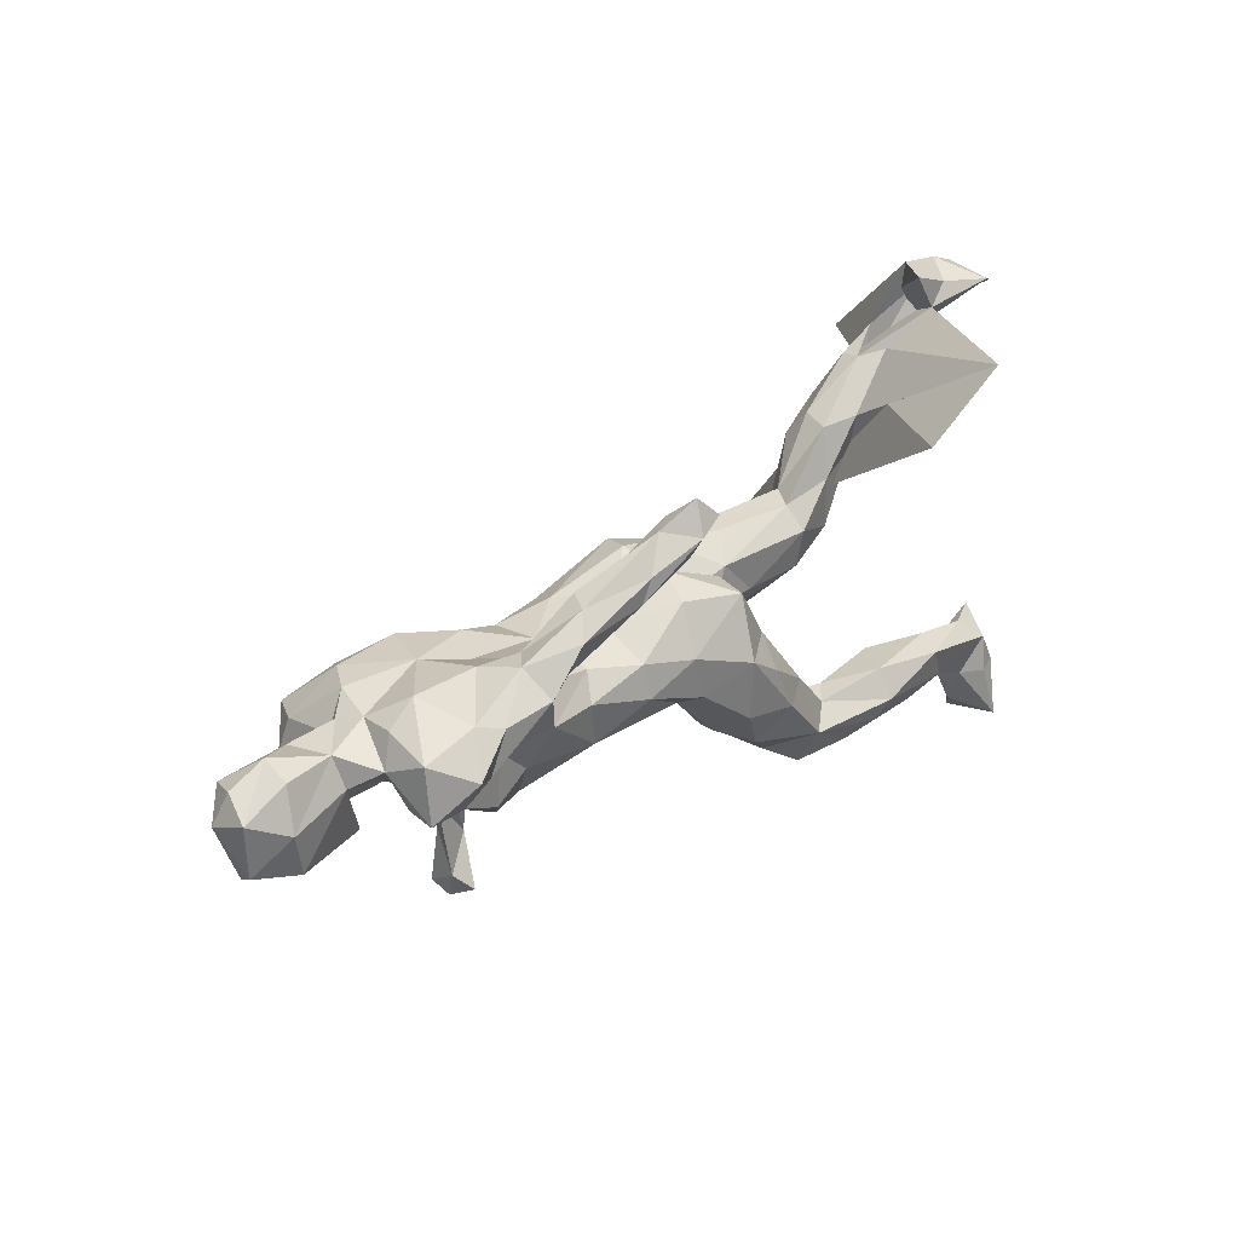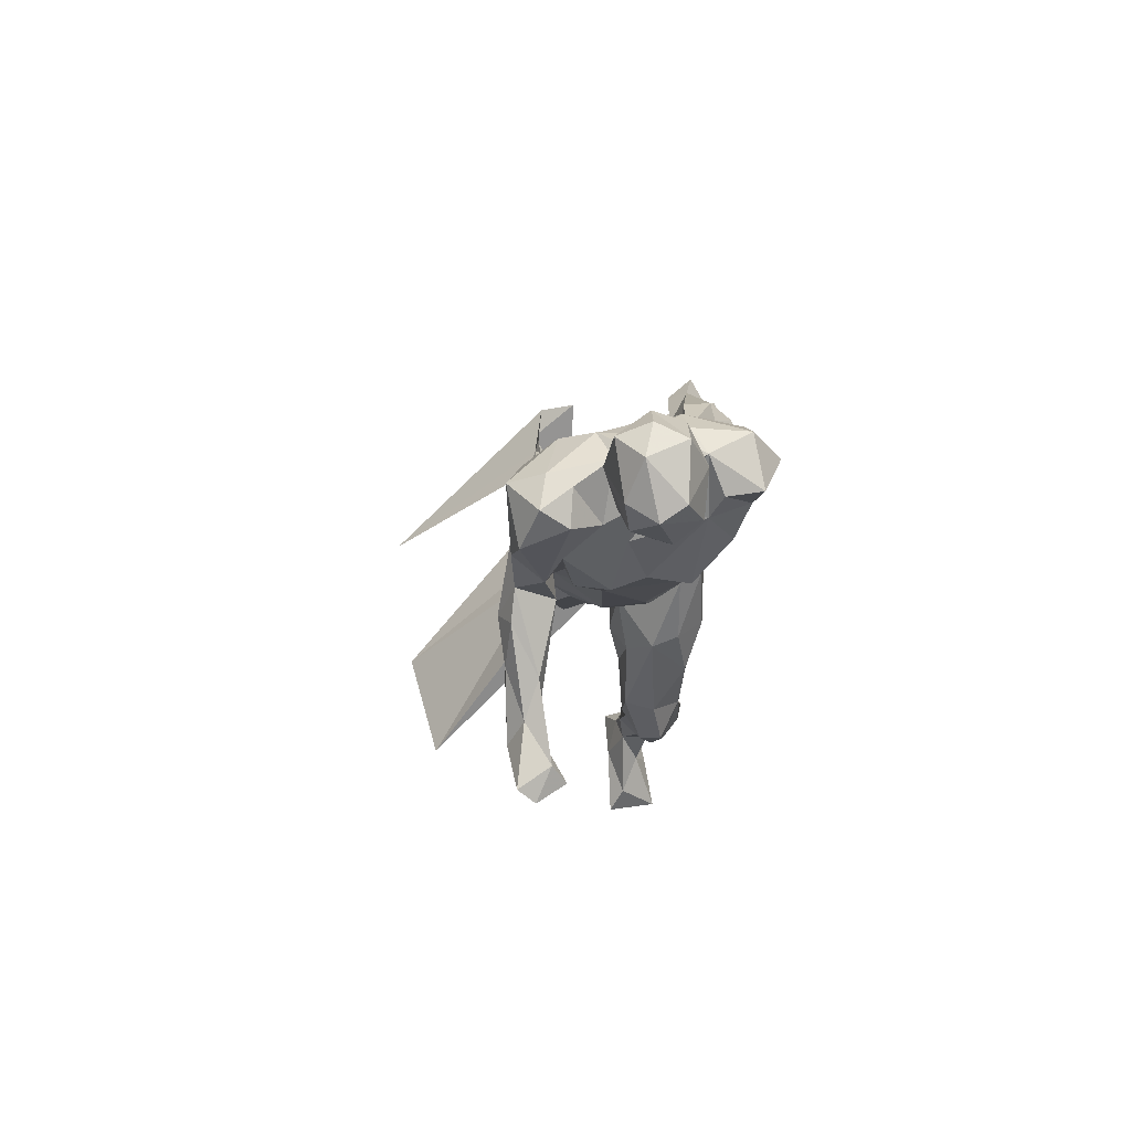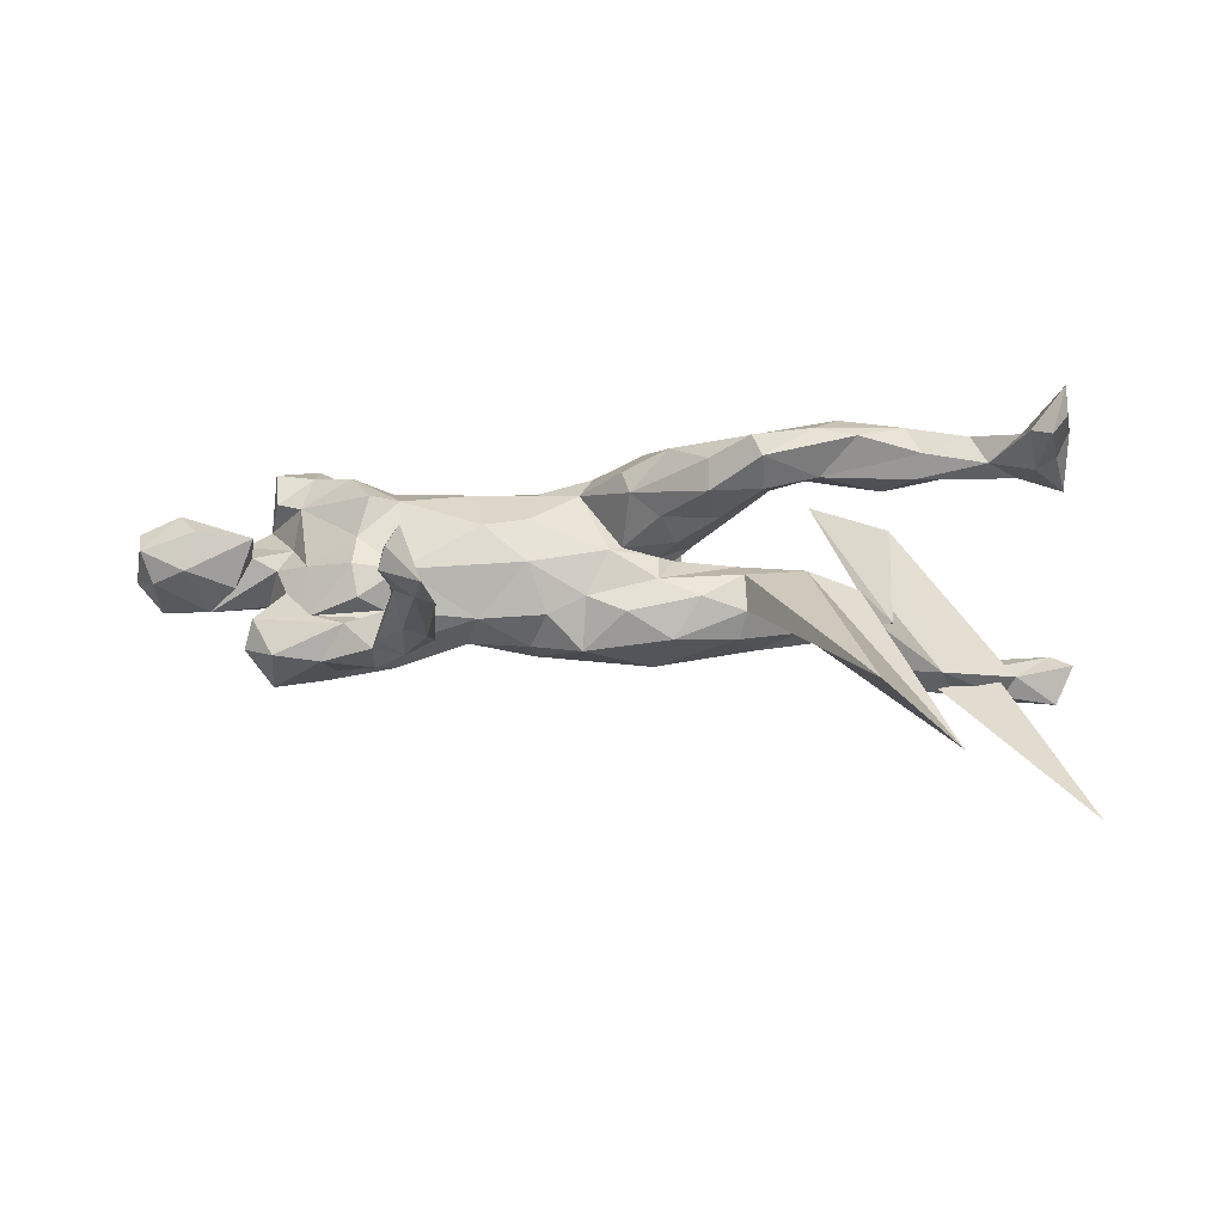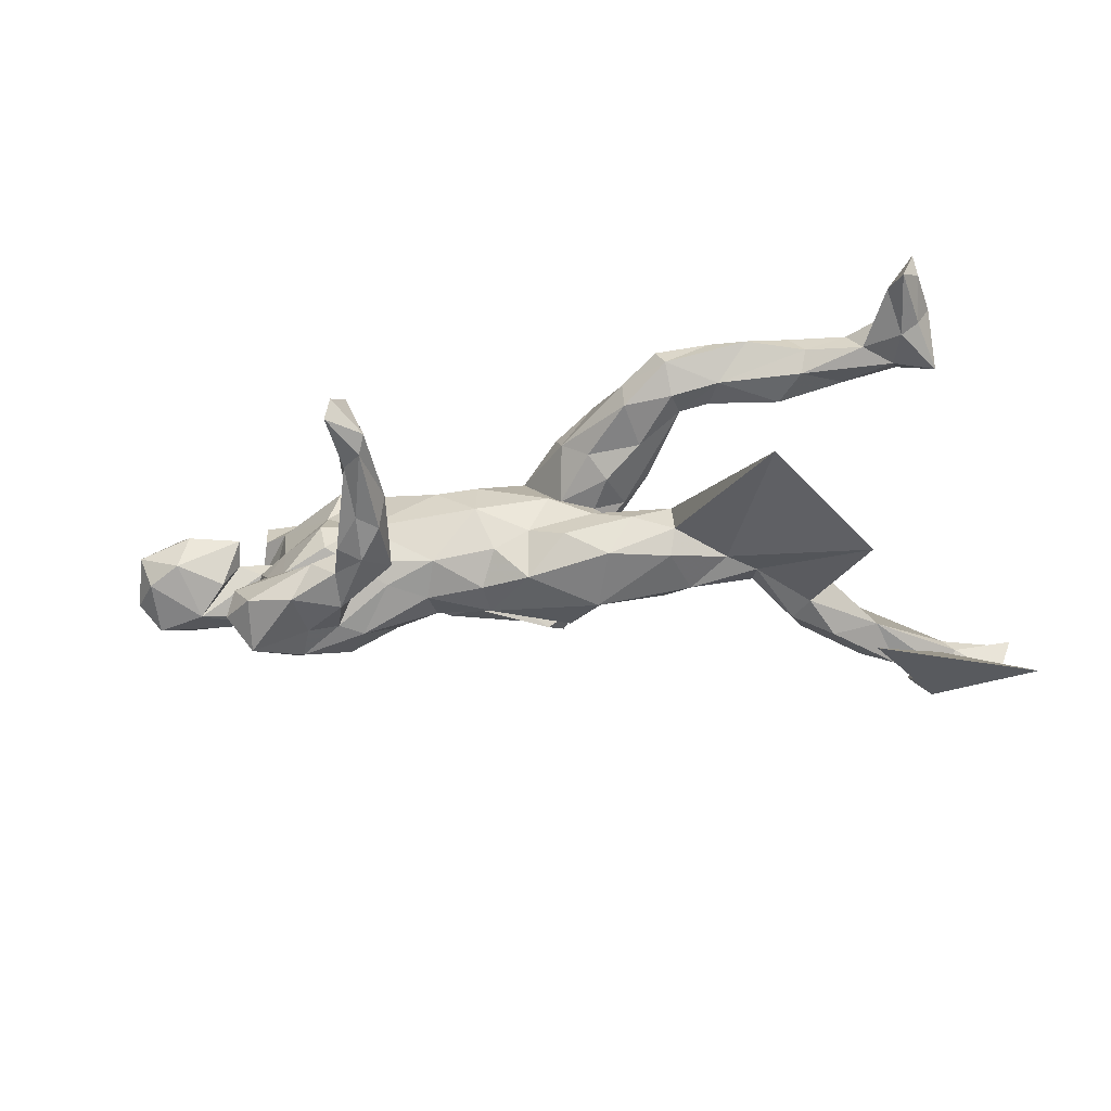
<metadata>
{"format":"obj","ext":"obj","renderer":"f3d","projection":"perspective","resolution":1024,"background":"white","views":[{"elev":31.6,"azim":-41.0,"up":"+Y"},{"elev":-8.4,"azim":-92.0,"up":"+Y"},{"elev":-21.8,"azim":2.9,"up":"+Z"},{"elev":-55.7,"azim":10.0,"up":"+Z"}]}
</metadata>
<code>
v -0.1951 -0.3466 -0.1641
v -0.2513 -0.3819 -0.16
v -0.2088 -0.315 -0.1743
v -0.2071 -0.1759 -0.1792
v -0.2405 -0.2011 -0.1778
v -0.2394 -0.4017 -0.132
v -0.1913 -0.2135 -0.1441
v -0.2474 -0.1247 -0.1892
v -0.2869 -0.1414 -0.1701
v -0.2438 -0.2816 -0.1495
v -0.2084 -0.2927 -0.1308
v -0.2496 -0.3467 -0.1087
v -0.3858 -0.05543 -0.1712
v -0.3027 -0.0909 -0.1649
v -0.2251 -0.3714 -0.08568
v -0.4745 0.0317 -0.1796
v -0.2094 -0.1438 -0.115
v -0.3067 -0.02654 -0.1718
v -0.4614 -0.0593 -0.1606
v -0.2094 -0.0804 -0.1494
v -0.5143 -0.01348 -0.1335
v 0.0117 -0.0149 -0.1466
v -0.3769 0.02258 -0.1566
v -0.348 -0.0891 -0.1222
v -0.3257 0.02913 -0.1449
v -0.4998 -0.03713 -0.09082
v -0.2572 -0.2188 -0.1281
v 0.2528 -0.003839 -0.1274
v -0.2941 -0.01557 -0.124
v -0.06661 0.05616 -0.1271
v -0.07128 0.00437 -0.1299
v -0.2642 -0.103 -0.103
v -0.2919 -0.06128 -0.09106
v -0.1695 0.01706 -0.1181
v 0.1179 0.06371 -0.145
v -0.3976 0.07265 -0.1544
v -0.2525 -0.06187 -0.1074
v 0.1516 -0.03342 -0.1373
v -0.2319 -0.02102 -0.1179
v -0.4036 -0.06363 -0.09837
v -0.4998 0.04127 -0.1247
v -0.4282 0.1049 -0.1058
v -0.2879 0.05516 -0.1425
v -0.148 -0.04644 -0.1023
v 0.08116 -0.06177 -0.09975
v 0.5745 -0.1102 -0.3459
v 0.3454 0.02852 -0.1063
v 0.4741 0.1263 -0.132
v 0.2655 -0.0351 -0.0934
v -0.3284 -0.09099 -0.08001
v 0.2764 0.07422 -0.117
v -0.1648 0.06746 -0.09475
v 0.06096 0.1183 -0.1104
v -0.2641 -0.08945 -0.03485
v 0.3918 0.0619 -0.1082
v 0.01945 -0.05987 -0.07254
v -0.04153 -0.05044 -0.09873
v 0.3816 0.09974 -0.08088
v 0.5065 0.1974 -0.1402
v -0.4571 0.1083 -0.05338
v 0.4406 0.1593 -0.1258
v 0.4463 -0.2833 -0.2962
v -0.5066 0.02138 -0.08751
v -0.4973 0.06334 -0.03084
v -0.3256 0.1098 -0.1142
v -0.3382 -0.09859 -0.02671
v 0.2306 0.1038 -0.08665
v 0.1961 -0.05911 -0.07596
v 0.452 0.2022 -0.09519
v 0.1298 -0.05707 -0.04503
v 0.6069 0.2963 -0.1167
v -0.4522 -0.0227 -0.04369
v 0.5478 0.267 -0.1143
v 0.5834 0.2127 -0.1078
v 0.3599 1.3e-05 -0.0135
v -0.5834 0.03426 -0.05037
v -0.6622 -0.0293 -0.02664
v -0.4189 -0.04086 -0.006265
v 0.3791 0.2907 0.2253
v 0.7304 0.3799 -0.1033
v 0.6925 0.339 -0.1068
v 0.4724 0.06658 -0.07995
v 0.544 0.2723 -0.08152
v 0.7155 0.3143 -0.08106
v 0.5201 0.3732 0.2158
v -0.1577 0.08073 -0.01258
v 0.7843 0.3557 -0.1174
v -0.4903 0.0873 -0.02348
v 0.666 0.3886 -0.1035
v -0.5351 -0.01274 -0.02921
v -0.6664 0.0589 -0.03998
v 0.04302 0.1366 -0.05505
v 0.4428 0.03009 -0.0358
v 0.1259 0.1081 -0.07366
v 0.8108 0.1435 -0.382
v -0.3352 -0.07956 0.02583
v 0.2236 0.1022 -0.04224
v 0.2627 -0.03579 -0.03253
v -0.5684 0.08111 -0.02362
v 0.6951 -0.3786 0.02934
v -0.7021 0.02401 -0.001979
v -0.3524 0.1224 -0.0247
v -0.07753 0.08625 -0.07732
v -0.6078 -0.05711 -0.01688
v -0.4737 0.000768 0.004033
v 0.2248 -0.1403 0.01744
v 0.451 0.1917 -0.05627
v 0.1183 0.04817 -0.000338
v -0.6236 0.1033 0.01176
v 0.1603 -0.09263 -0.001224
v -0.1401 -0.09003 0.03671
v 0.36 0.09524 -0.03992
v -0.5116 -0.01199 0.02144
v 0.211 -0.215 0.02819
v 0.1533 -0.01154 0.002351
v 0.696 0.3056 -0.06281
v 0.587 0.2801 -0.06163
v 0.4393 0.1162 -0.0329
v 0.6825 -0.2705 0.02453
v 0.6691 -0.344 0.05174
v 0.135 -0.1318 0.0252
v -0.2431 0.104 -0.06829
v 0.2922 -0.2202 0.02703
v 0.5015 0.1416 -0.04772
v -0.5905 -0.072 0.04317
v 0.1306 -0.03906 -0.002568
v -0.4708 0.1016 0.01551
v -0.06895 -0.08947 -0.02615
v 0.2522 0.005832 -0.002212
v 0.3671 0.06122 -0.007034
v 0.513 -0.2196 0.03678
v -0.6802 0.07628 0.01038
v 0.7325 -0.1981 0.02127
v 0.4974 0.205 -0.03331
v -0.0682 -0.08259 0.04779
v 0.194 0.0698 0.001806
v 0.07427 -0.05622 0.007779
v 0.6197 -0.2455 0.04861
v 0.3729 -0.2231 0.04209
v 0.7024 0.362 -0.05519
v 0.631 0.3918 -0.04352
v -0.01504 0.1037 -0.007108
v 0.05561 -0.07299 -0.002062
v 0.05983 0.1137 -0.002541
v 0.3512 -0.1767 0.05841
v 0.163 0.01998 0.04872
v 0.1636 0.01658 0.01181
v 0.3007 -0.1791 0.04246
v 0.1819 -0.02953 0.01831
v 0.8141 0.333 -0.05595
v 0.7129 -0.2809 0.03819
v 0.2278 -0.05655 0.05037
v 0.7789 0.3518 -0.03255
v -0.4503 0.009053 0.04174
v 0.6657 -0.2116 0.03872
v 0.4686 -0.1691 0.04135
v -0.679 -0.05952 0.01766
v 0.6669 0.3318 -0.04429
v 0.4295 -0.2688 0.08729
v -0.2472 0.1178 0.05196
v 0.2901 -0.2697 0.05785
v -0.2783 0.1018 -0.002737
v -0.5364 0.03978 0.06278
v 0.6716 -0.1923 0.05808
v 0.7201 -0.3672 0.1111
v 0.5248 -0.2471 0.06625
v 0.08946 -0.1336 0.06517
v -0.4999 0.07024 0.1003
v 0.7097 -0.2259 0.08242
v 0.6649 -0.2821 0.07655
v 0.5807 -0.1773 0.06088
v 0.2104 -0.2269 0.0761
v -0.6226 -0.04402 0.08123
v -0.6876 -0.03516 0.05484
v -0.5028 -0.05441 0.03695
v 0.7351 -0.278 0.0816
v 0.2743 -0.27 0.09229
v -0.4275 0.1419 0.06911
v 0.1386 0.09334 0.04585
v 0.7227 -0.3494 0.07205
v 0.705 -0.2841 0.09458
v 0.5952 -0.2451 0.09258
v -0.5416 0.08563 0.04136
v 0.3189 -0.179 0.09427
v 0.3671 -0.2644 0.1033
v -0.6234 0.08838 0.05906
v -0.1594 0.08977 0.04729
v 0.5645 -0.1856 0.1065
v -0.691 0.05122 0.05793
v -0.6348 0.02508 0.08704
v 0.4022 -0.2276 0.1327
v 0.4998 -0.2477 0.1079
v 0.03998 0.1376 0.0373
v 0.1502 -0.164 0.1237
v 0.2588 -0.1062 0.1035
v -0.1539 -0.03487 0.1115
v -0.07247 0.09003 0.03803
v 0.4295 -0.157 0.1103
v 0.2848 -0.2074 0.1238
v 0.07681 -0.1184 0.1068
v -0.2701 -0.07489 0.08587
v 0.4264 -0.1989 0.1405
v 0.006329 -0.0404 0.1042
v 0.1774 0.008239 0.09984
v -0.317 -0.08566 0.09206
v 0.02235 0.1182 0.0958
v -0.1277 0.1922 0.07813
v -0.1477 0.07426 0.08762
v 0.2082 -0.117 0.1387
v -0.2177 0.1267 0.07853
v -0.439 -0.009485 0.1055
v -0.06752 0.01119 0.131
v 0.1751 -0.04069 0.1364
v -0.2216 0.1196 0.1365
v -0.243 0.1019 0.1096
v -0.1674 0.03949 0.1205
v -0.2524 0.05268 0.1443
v 0.1106 -0.09052 0.149
v -0.3239 0.144 0.06973
v -0.1598 0.1481 0.08395
v -0.07137 0.06399 0.1186
v 0.1257 0.098 0.1085
v -0.4747 0.112 0.07817
v -0.2915 -0.003375 0.1306
v -0.1763 0.2119 0.09571
v -0.2643 0.1524 0.09121
v 0.02634 -0.02145 0.1404
v -0.003868 0.2613 0.08569
v -0.3436 0.05099 0.1416
v 0.1116 0.007064 0.1529
v 0.007415 0.05 0.1398
v -0.3571 -0.02576 0.1499
v -0.000175 0.2182 0.1354
v -0.2961 0.1608 0.1313
v -0.0783 0.191 0.1037
v -0.4877 0.02012 0.1801
v -0.4817 0.01308 0.1246
v -0.3999 0.1297 0.1633
v 0.01827 0.2984 0.125
v -0.1945 0.2106 0.135
v -0.0976 0.1825 0.1451
v -0.4836 0.1052 0.165
v -0.03988 0.2621 0.1129
v -0.07897 0.2181 0.1433
v -0.3943 0.05767 0.1864
v -0.2168 0.1794 0.1642
v -0.2784 0.1211 0.1741
v 0.008513 0.2491 0.15
v 0.05253 0.2638 0.1348
v -0.3624 0.1181 0.1803
v -0.425 0.01472 0.1693
v -0.4279 0.07757 0.2107
f 234 226 219
f 160 219 226
f 238 234 219
f 240 226 234
f 238 219 178
f 102 178 219
f 242 238 178
f 216 212 221
f 231 221 212
f 208 216 221
f 196 212 216
f 218 209 230
f 213 230 209
f 227 218 230
f 194 209 218
f 195 213 209
f 204 230 213
f 231 212 227
f 203 227 212
f 230 231 227
f 232 224 229
f 217 229 224
f 251 232 229
f 201 224 232
f 251 211 232
f 205 232 211
f 237 211 251
f 215 160 226
f 210 215 226
f 208 160 215
f 248 233 249
f 228 249 233
f 239 248 249
f 241 233 248
f 247 234 250
f 238 250 234
f 245 247 250
f 246 234 247
f 252 250 238
f 242 178 223
f 127 223 178
f 168 242 223
f 252 238 242
f 195 204 213
f 222 230 204
f 222 231 230
f 206 221 231
f 217 216 208
f 215 217 208
f 196 216 217
f 196 217 224
f 247 229 217
f 247 217 215
f 214 247 215
f 210 214 215
f 246 247 214
f 245 229 247
f 251 229 245
f 236 252 242
f 127 168 223
f 236 242 168
f 200 218 227
f 252 236 251
f 237 251 236
f 245 252 251
f 236 168 237
f 211 237 168
f 252 245 250
f 4 5 8
f 9 8 5
f 20 4 8
f 3 5 4
f 20 7 4
f 3 4 7
f 17 7 20
f 24 19 13
f 16 13 19
f 14 24 13
f 26 19 24
f 18 14 13
f 32 24 14
f 14 8 9
f 27 14 9
f 18 8 14
f 10 9 5
f 18 20 8
f 21 16 19
f 26 21 19
f 41 16 21
f 16 23 13
f 18 13 23
f 36 23 16
f 25 18 23
f 29 20 18
f 6 2 1
f 3 1 2
f 15 6 1
f 12 2 6
f 246 244 240
f 243 240 244
f 234 246 240
f 241 244 246
f 10 3 2
f 7 1 3
f 149 115 146
f 147 146 115
f 152 149 146
f 126 115 149
f 12 10 2
f 5 3 10
f 170 182 138
f 166 138 182
f 120 170 138
f 169 182 170
f 169 170 181
f 165 181 170
f 176 169 181
f 133 169 176
f 165 176 181
f 151 133 176
f 164 169 133
f 119 133 151
f 180 151 176
f 190 174 173
f 157 173 174
f 163 190 173
f 189 174 190
f 101 174 189
f 186 189 190
f 175 163 173
f 183 190 163
f 125 175 173
f 113 163 175
f 104 175 125
f 157 125 173
f 154 163 113
f 90 113 175
f 211 96 205
f 201 205 96
f 78 96 211
f 54 201 96
f 232 205 201
f 196 111 135
f 128 135 111
f 203 196 135
f 201 111 196
f 143 135 128
f 54 128 111
f 203 135 143
f 137 203 143
f 203 167 200
f 194 200 167
f 227 203 200
f 137 167 203
f 195 148 152
f 149 152 148
f 204 195 152
f 184 148 195
f 145 148 184
f 199 184 195
f 198 145 184
f 202 198 184
f 156 145 198
f 139 145 156
f 171 156 198
f 131 156 171
f 188 171 198
f 188 169 164
f 171 188 164
f 182 169 188
f 155 171 164
f 133 155 164
f 131 171 155
f 211 154 78
f 105 78 154
f 168 154 211
f 106 149 148
f 168 183 163
f 186 190 183
f 109 186 183
f 157 174 101
f 77 157 101
f 132 101 189
f 66 96 78
f 201 54 111
f 139 156 131
f 119 155 133
f 109 132 189
f 91 101 132
f 109 189 186
f 194 172 199
f 177 199 172
f 209 194 199
f 167 172 194
f 202 188 198
f 209 199 195
f 218 200 194
f 224 201 196
f 202 192 182
f 166 182 192
f 188 202 182
f 191 192 202
f 191 185 192
f 159 192 185
f 199 185 191
f 199 191 202
f 199 202 184
f 177 185 199
f 220 214 210
f 143 70 126
f 115 126 70
f 137 143 126
f 56 70 143
f 249 228 239
f 243 239 228
f 207 243 228
f 248 239 243
f 163 154 168
f 203 212 196
f 146 204 152
f 162 219 160
f 225 210 226
f 207 220 210
f 241 214 220
f 187 160 208
f 197 187 208
f 86 160 187
f 197 208 221
f 206 197 221
f 193 197 206
f 142 197 193
f 222 193 206
f 222 204 179
f 146 179 204
f 193 222 179
f 108 179 146
f 240 225 226
f 207 210 225
f 243 207 225
f 235 220 207
f 228 235 207
f 241 220 235
f 231 222 206
f 52 30 34
f 31 34 30
f 43 52 34
f 103 30 52
f 35 22 30
f 31 30 22
f 53 35 30
f 38 22 35
f 28 38 35
f 45 22 38
f 51 28 35
f 67 51 35
f 47 28 51
f 49 38 28
f 49 28 47
f 55 47 51
f 62 49 47
f 15 12 6
f 11 12 15
f 27 10 12
f 11 15 1
f 7 11 1
f 11 27 12
f 32 27 11
f 9 10 27
f 17 11 7
f 32 14 27
f 141 158 140
f 153 140 158
f 80 141 140
f 95 158 141
f 80 140 153
f 116 153 158
f 119 120 138
f 165 170 120
f 161 123 139
f 148 139 123
f 159 161 139
f 114 123 161
f 100 165 120
f 138 131 155
f 167 121 114
f 106 114 121
f 172 167 114
f 137 121 167
f 119 138 155
f 166 131 138
f 139 131 166
f 159 166 192
f 159 139 166
f 139 148 145
f 161 172 114
f 104 125 157
f 100 151 180
f 165 180 176
f 100 180 165
f 161 159 185
f 177 161 185
f 172 161 177
f 233 235 228
f 144 193 179
f 119 100 120
f 106 123 114
f 151 100 119
f 77 104 157
f 148 123 106
f 91 77 101
f 76 77 91
f 76 104 77
f 90 104 76
f 90 175 104
f 113 90 76
f 153 116 84
f 74 84 116
f 150 153 84
f 83 158 95
f 89 95 141
f 89 141 80
f 150 80 153
f 37 24 32
f 37 17 20
f 29 37 20
f 32 17 37
f 63 21 26
f 72 63 26
f 41 21 63
f 64 41 63
f 33 37 29
f 25 29 18
f 44 33 39
f 25 39 33
f 34 44 39
f 54 33 44
f 56 57 22
f 31 22 57
f 45 56 22
f 128 57 56
f 70 56 45
f 42 16 41
f 60 42 41
f 36 16 42
f 25 23 36
f 33 29 25
f 43 25 36
f 43 39 25
f 34 39 43
f 122 52 43
f 31 44 34
f 44 31 57
f 128 44 57
f 68 45 38
f 68 38 49
f 98 68 49
f 42 65 36
f 43 36 65
f 102 65 42
f 122 43 65
f 54 96 66
f 40 66 78
f 50 54 66
f 44 128 54
f 56 143 128
f 121 110 106
f 149 106 110
f 137 110 121
f 240 243 225
f 246 214 241
f 72 40 78
f 50 66 40
f 248 243 244
f 241 248 244
f 241 235 233
f 109 91 132
f 105 76 64
f 88 64 76
f 72 105 64
f 113 76 105
f 154 113 105
f 72 78 105
f 63 72 64
f 110 137 126
f 149 110 126
f 99 91 109
f 183 99 109
f 76 91 99
f 88 76 99
f 183 88 99
f 60 64 88
f 26 40 72
f 24 40 26
f 33 50 40
f 33 54 50
f 68 70 45
f 98 70 68
f 64 60 41
f 129 70 98
f 62 98 49
f 75 98 62
f 102 42 60
f 127 102 60
f 122 65 102
f 162 122 102
f 86 52 122
f 86 103 52
f 53 30 103
f 46 62 47
f 92 53 103
f 142 92 103
f 94 53 92
f 144 94 92
f 35 53 94
f 67 35 94
f 97 67 94
f 55 46 47
f 75 62 46
f 147 108 146
f 136 108 147
f 129 115 70
f 147 115 129
f 75 129 98
f 130 129 75
f 127 60 88
f 183 127 88
f 178 102 127
f 219 162 102
f 86 122 162
f 160 86 162
f 87 150 84
f 85 116 158
f 179 108 144
f 94 144 108
f 142 193 144
f 92 142 144
f 103 197 142
f 197 86 187
f 103 86 197
f 168 127 183
f 129 136 147
f 94 108 136
f 130 136 129
f 93 130 75
f 75 46 93
f 82 93 46
f 97 94 136
f 112 97 136
f 112 136 130
f 118 112 130
f 67 97 112
f 51 67 112
f 118 130 93
f 124 118 93
f 82 124 93
f 134 118 124
f 79 124 82
f 107 112 118
f 107 58 112
f 51 112 58
f 69 58 107
f 134 107 118
f 61 58 69
f 83 69 107
f 74 79 82
f 85 124 79
f 83 107 134
f 85 134 124
f 73 69 83
f 117 83 134
f 117 134 85
f 158 117 85
f 74 85 79
f 158 83 117
f 74 116 85
f 81 84 74
f 83 95 71
f 89 71 95
f 73 83 71
f 59 73 71
f 71 81 74
f 87 84 81
f 81 71 89
f 80 81 89
f 87 81 80
f 150 87 80
f 59 71 74
f 58 55 51
f 61 55 58
f 48 46 55
f 48 82 46
f 48 55 61
f 74 82 48
f 59 48 61
f 59 74 48
f 59 61 69
f 40 37 33
f 24 37 40
f 11 17 32
f 69 73 59

</code>
